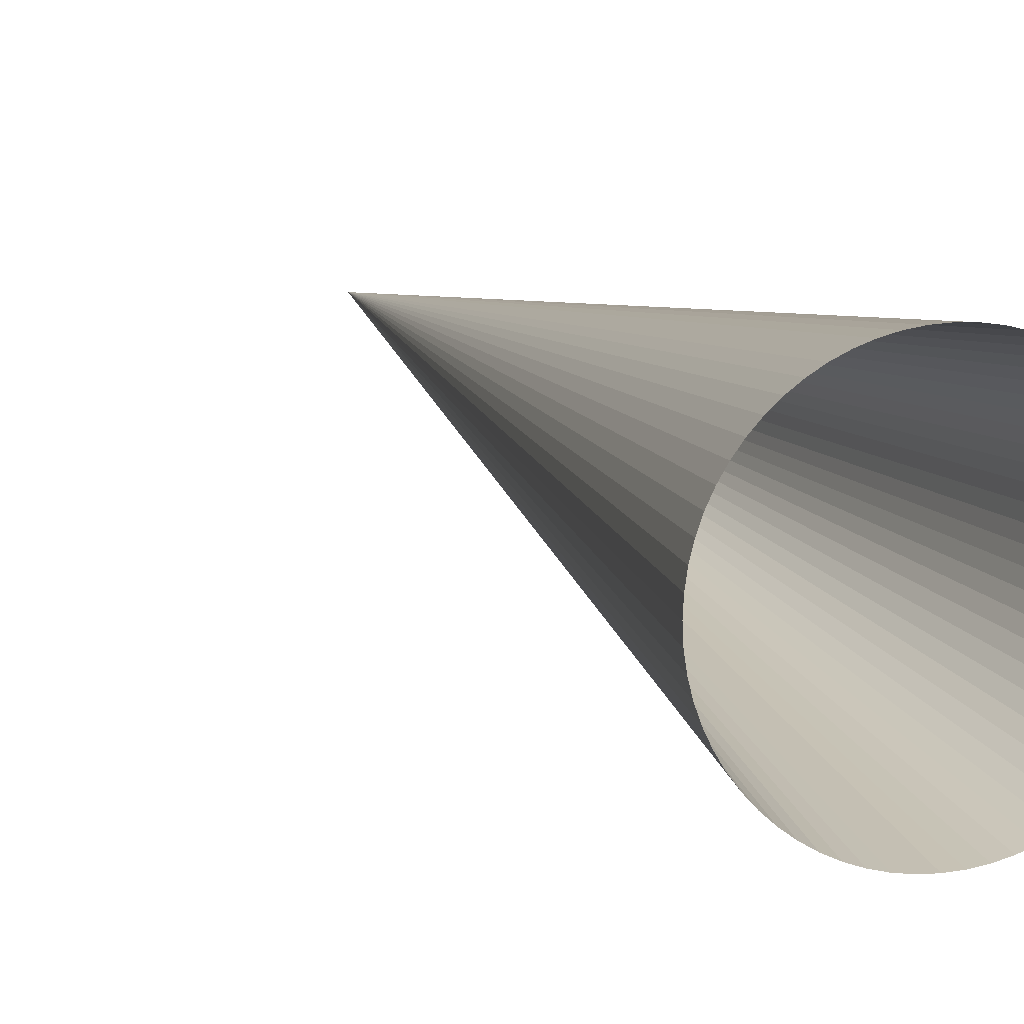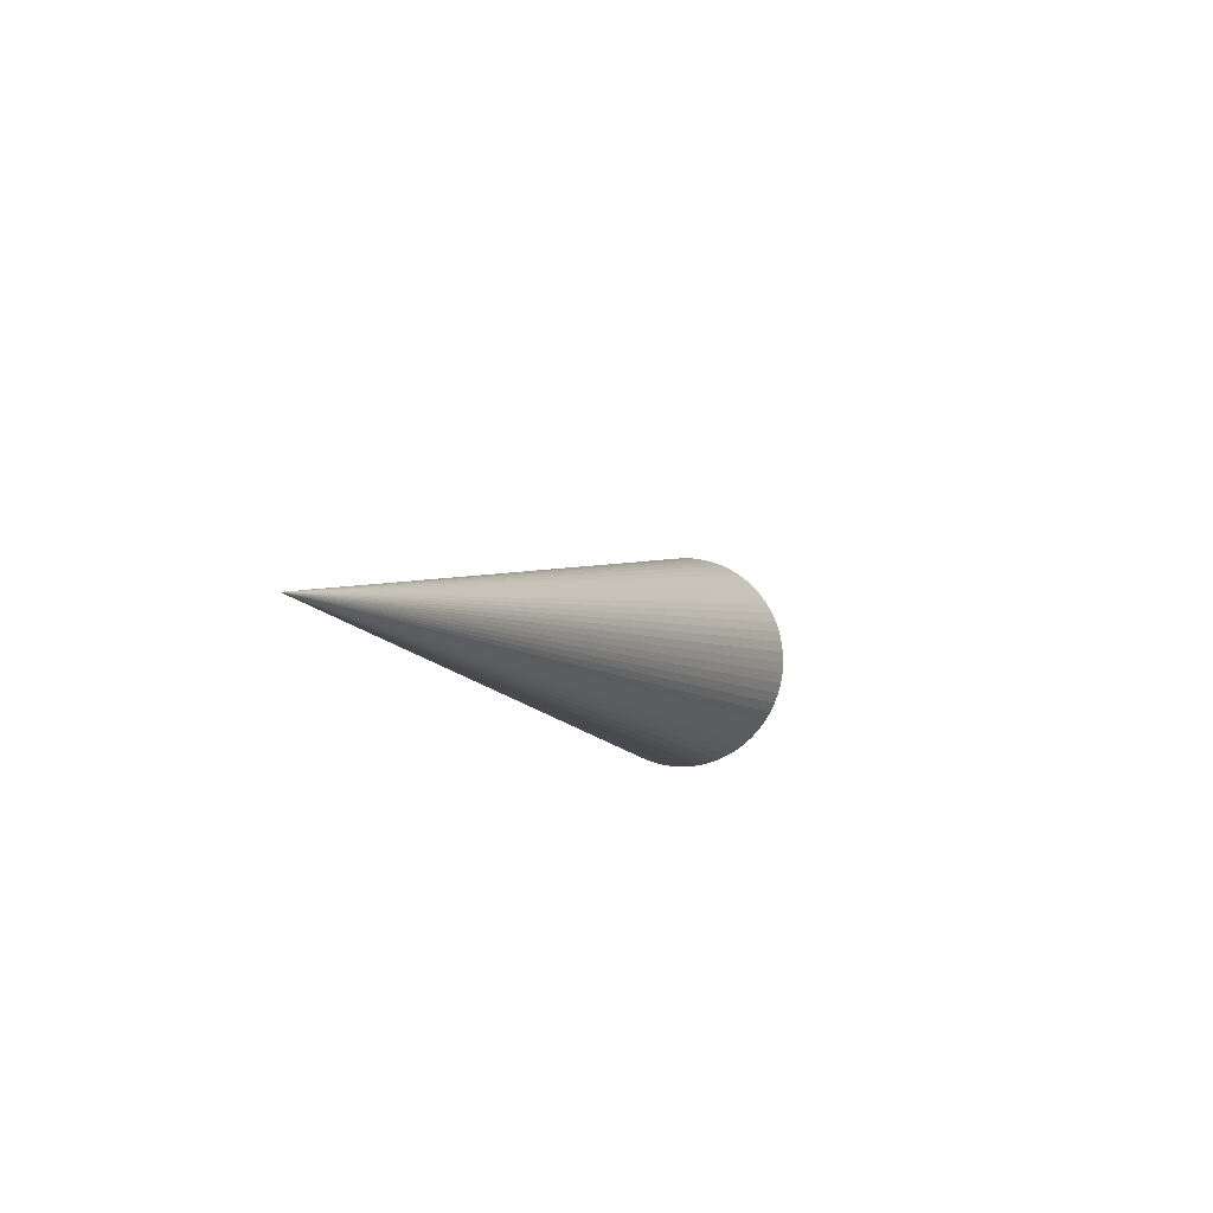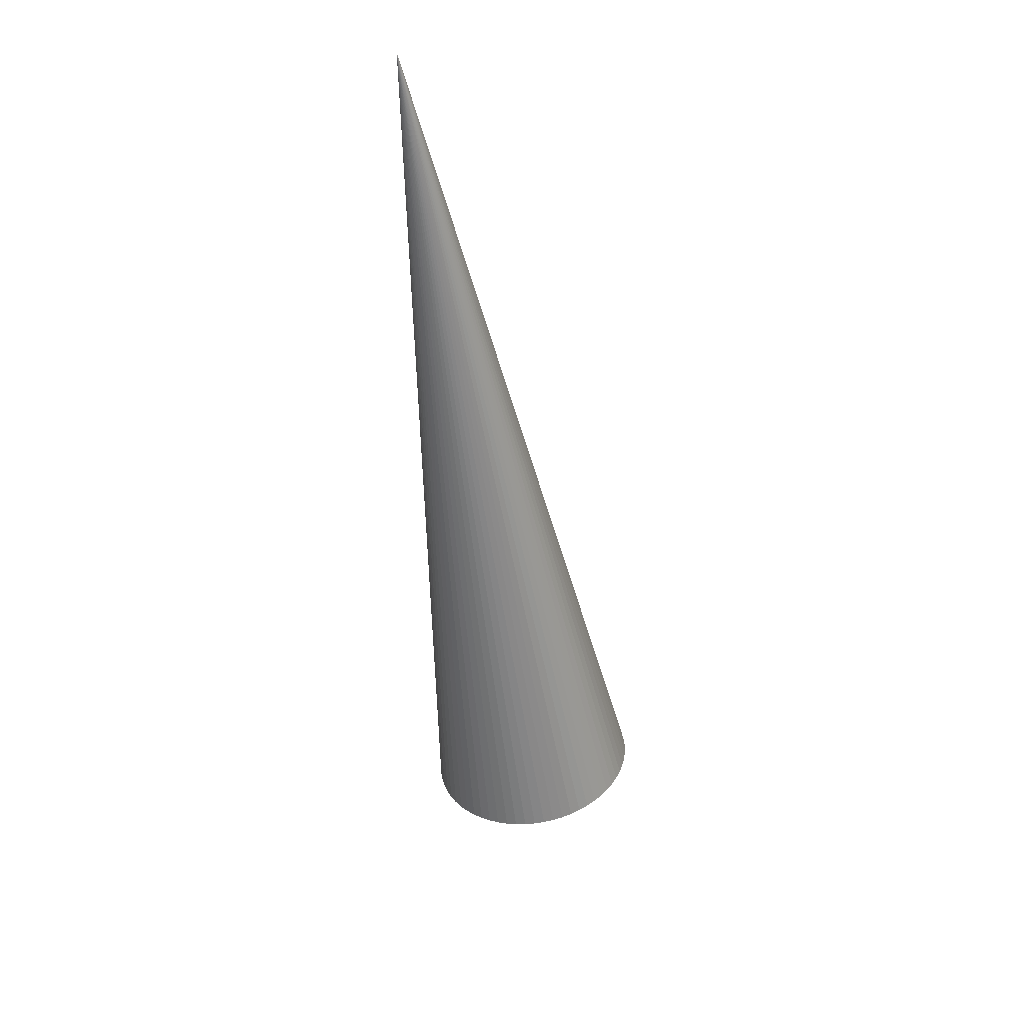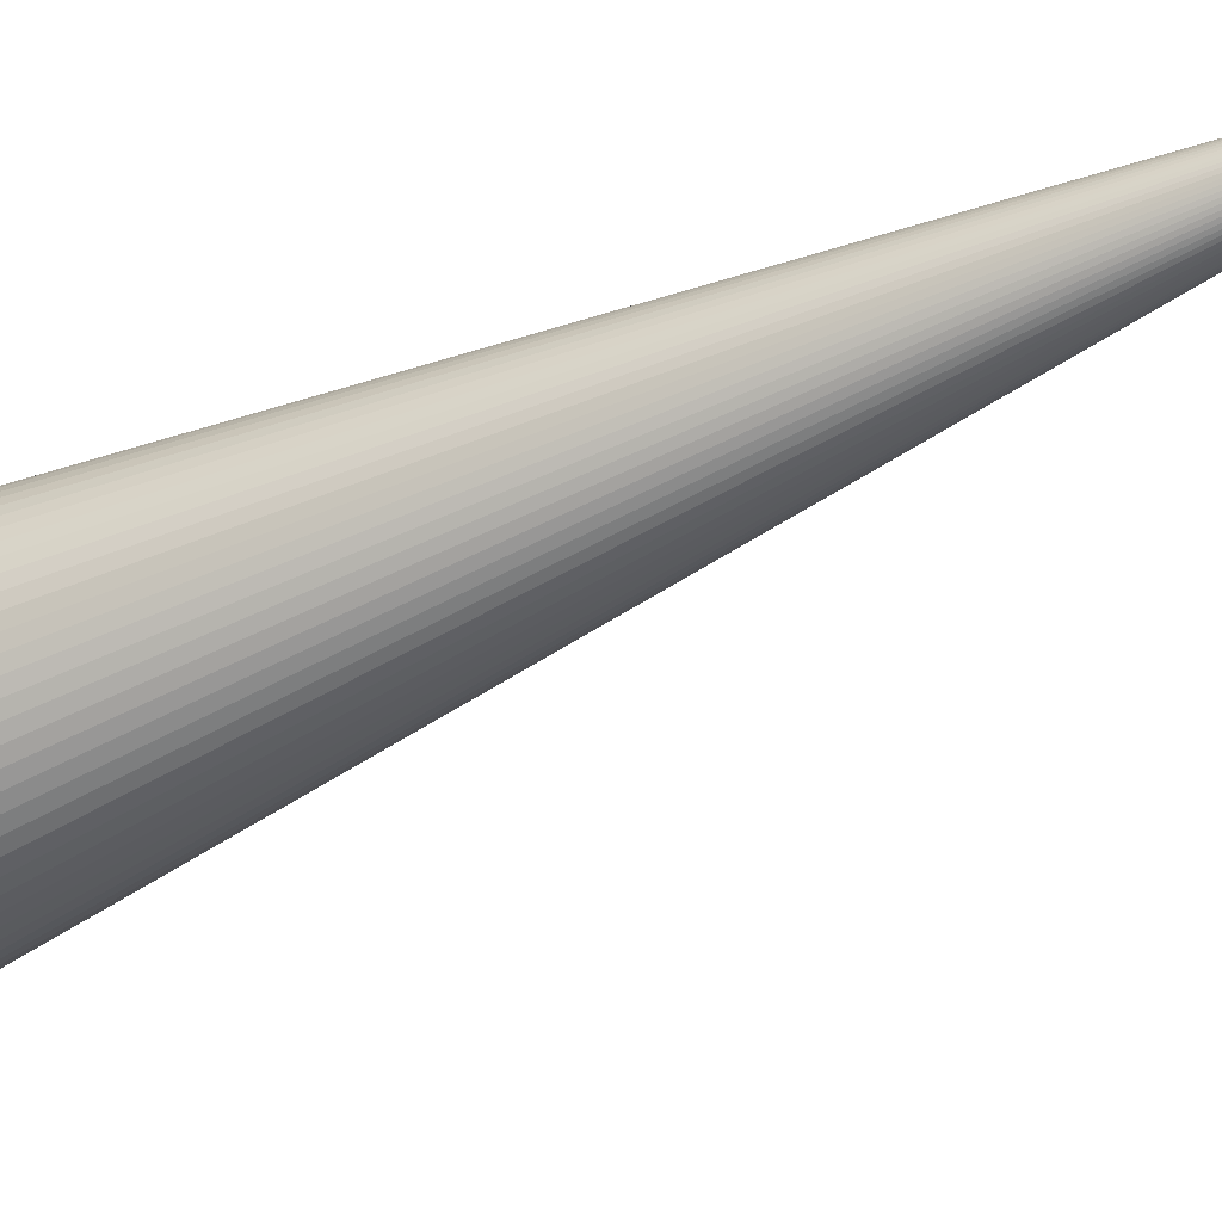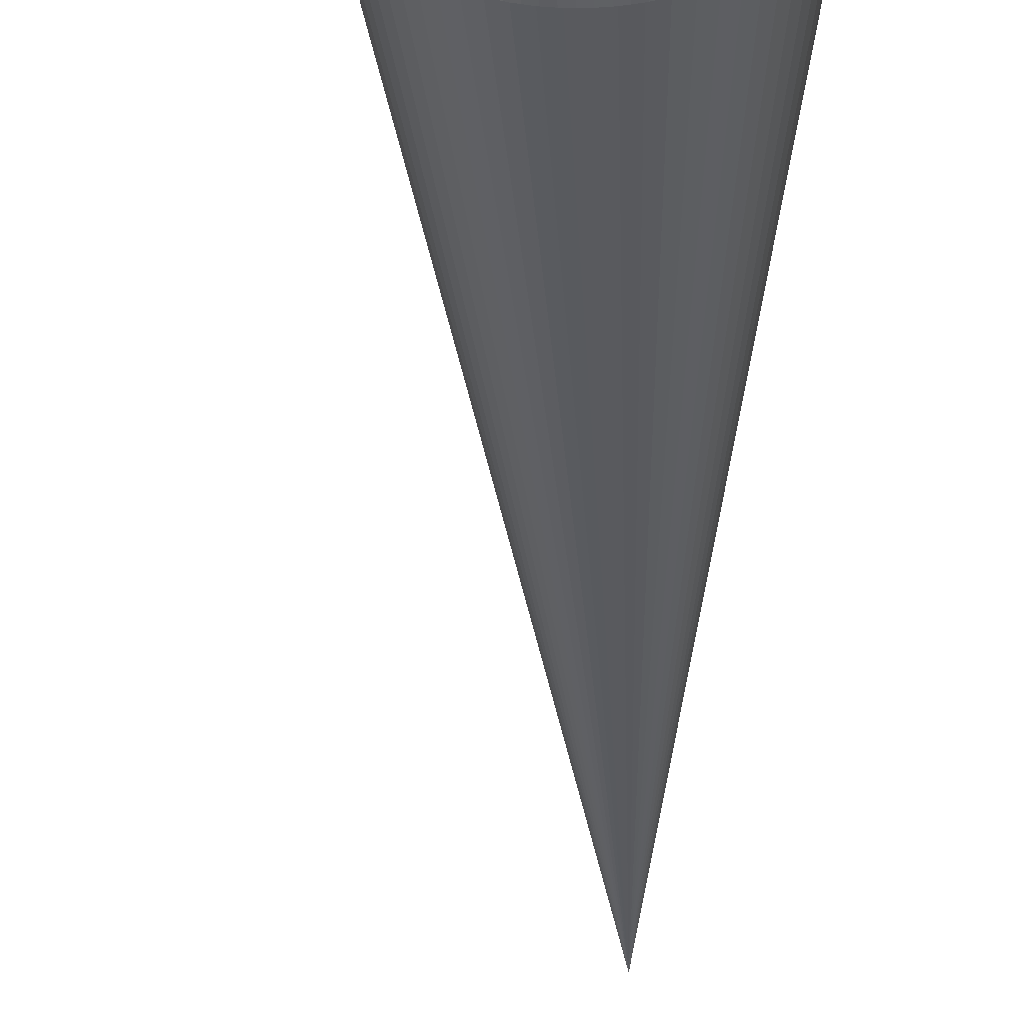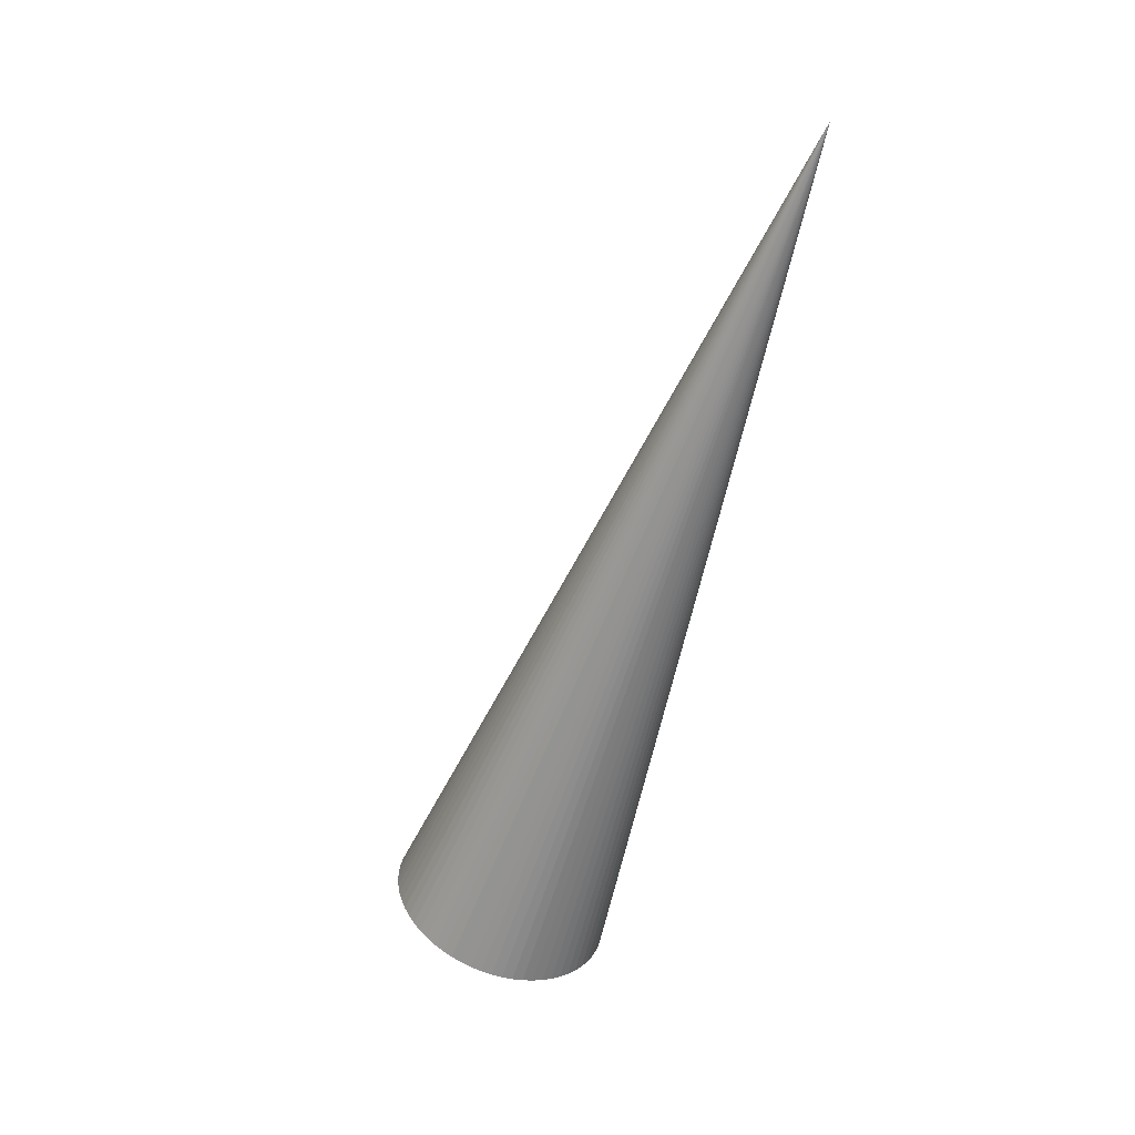
<metadata>
{"format":"obj","ext":"obj","renderer":"f3d","projection":"perspective","resolution":1024,"background":"white","views":[{"elev":-5.4,"azim":148.6,"up":"+Y"},{"elev":79.9,"azim":-66.6,"up":"+Z"},{"elev":54.7,"azim":13.3,"up":"+Z"},{"elev":-11.9,"azim":-77.8,"up":"+Y"},{"elev":-54.9,"azim":169.6,"up":"+Y"},{"elev":23.7,"azim":152.5,"up":"+Z"}]}
</metadata>
<code>
o Jets_13
v 0 0 0
v 0 0 0
v 0 0 0
v 0 0 0
v 0 0 0
v 0 0 0
v 0 0 0
v 0 0 0
v 0 0 0
v 0 0 0
v 0 0 0
v 0 0 0
v 0 0 0
v 0 0 0
v 0 0 0
v 0 0 0
v 0 0 0
v 0 0 0
v 0 0 0
v 0 0 0
v 0 0 0
v 0 0 0
v 0 0 0
v 0 0 0
v 0 0 0
v 0 0 0
v 0 0 0
v 0 0 0
v 0 0 0
v 0 0 0
v 0 0 0
v 0 0 0
v 0 0 0
v 0 0 0
v 0 0 0
v 0 0 0
v 0 0 0
v 0 0 0
v 0 0 0
v 0 0 0
v 0 0 0
v 0 0 0
v 0 0 0
v 0 0 0
v 0 0 0
v 0 0 0
v 0 0 0
v 0 0 0
v 0 0 0
v 0 0 0
v 0 0 0
v 0 0 0
v 0 0 0
v 0 0 0
v 0 0 0
v 0 0 0
v 0 0 0
v 0 0 0
v 0 0 0
v 0 0 0
v 0 0 0
v 0 0 0
v 0 0 0
v 0 0 0
v 0.7698 -0.5016 -2.24
v 0.7832 -0.5257 -2.23
v 0.794 -0.5512 -2.22
v 0.8022 -0.5777 -2.21
v 0.8076 -0.6051 -2.201
v 0.8102 -0.633 -2.192
v 0.81 -0.6612 -2.183
v 0.807 -0.6895 -2.176
v 0.8012 -0.7175 -2.169
v 0.7927 -0.7449 -2.163
v 0.7815 -0.7716 -2.157
v 0.7678 -0.7973 -2.153
v 0.7517 -0.8216 -2.15
v 0.7333 -0.8445 -2.147
v 0.7128 -0.8655 -2.146
v 0.6905 -0.8847 -2.145
v 0.6665 -0.9017 -2.146
v 0.6411 -0.9164 -2.147
v 0.6145 -0.9287 -2.15
v 0.587 -0.9384 -2.153
v 0.5587 -0.9455 -2.157
v 0.5301 -0.9498 -2.163
v 0.5014 -0.9514 -2.169
v 0.4729 -0.9503 -2.176
v 0.4447 -0.9463 -2.183
v 0.4173 -0.9397 -2.192
v 0.3909 -0.9303 -2.201
v 0.3656 -0.9184 -2.21
v 0.3419 -0.9041 -2.22
v 0.3198 -0.8874 -2.23
v 0.2996 -0.8686 -2.24
v 0.2815 -0.8478 -2.25
v 0.2657 -0.8252 -2.26
v 0.2524 -0.8011 -2.27
v 0.2416 -0.7756 -2.28
v 0.2334 -0.7491 -2.29
v 0.228 -0.7217 -2.299
v 0.2254 -0.6938 -2.308
v 0.2256 -0.6656 -2.317
v 0.2286 -0.6373 -2.324
v 0.2344 -0.6093 -2.331
v 0.2429 -0.5819 -2.337
v 0.2541 -0.5552 -2.343
v 0.2678 -0.5295 -2.347
v 0.2839 -0.5052 -2.35
v 0.3023 -0.4823 -2.353
v 0.3228 -0.4613 -2.354
v 0.3451 -0.4421 -2.355
v 0.3691 -0.4251 -2.354
v 0.3945 -0.4104 -2.353
v 0.4211 -0.3981 -2.35
v 0.4486 -0.3884 -2.347
v 0.4768 -0.3813 -2.343
v 0.5054 -0.377 -2.337
v 0.5342 -0.3754 -2.331
v 0.5627 -0.3765 -2.324
v 0.5909 -0.3805 -2.317
v 0.6183 -0.3871 -2.308
v 0.6447 -0.3965 -2.299
v 0.67 -0.4083 -2.29
v 0.6937 -0.4227 -2.28
v 0.7158 -0.4394 -2.27
v 0.736 -0.4582 -2.26
v 0.754 -0.479 -2.25
f 1 65 66 2
f 2 66 65 1
f 2 66 67 3
f 3 67 66 2
f 3 67 68 4
f 4 68 67 3
f 4 68 69 5
f 5 69 68 4
f 5 69 70 6
f 6 70 69 5
f 6 70 71 7
f 7 71 70 6
f 7 71 72 8
f 8 72 71 7
f 8 72 73 9
f 9 73 72 8
f 9 73 74 10
f 10 74 73 9
f 10 74 75 11
f 11 75 74 10
f 11 75 76 12
f 12 76 75 11
f 12 76 77 13
f 13 77 76 12
f 13 77 78 14
f 14 78 77 13
f 14 78 79 15
f 15 79 78 14
f 15 79 80 16
f 16 80 79 15
f 16 80 81 17
f 17 81 80 16
f 17 81 82 18
f 18 82 81 17
f 18 82 83 19
f 19 83 82 18
f 19 83 84 20
f 20 84 83 19
f 20 84 85 21
f 21 85 84 20
f 21 85 86 22
f 22 86 85 21
f 22 86 87 23
f 23 87 86 22
f 23 87 88 24
f 24 88 87 23
f 24 88 89 25
f 25 89 88 24
f 25 89 90 26
f 26 90 89 25
f 26 90 91 27
f 27 91 90 26
f 27 91 92 28
f 28 92 91 27
f 28 92 93 29
f 29 93 92 28
f 29 93 94 30
f 30 94 93 29
f 30 94 95 31
f 31 95 94 30
f 31 95 96 32
f 32 96 95 31
f 32 96 97 33
f 33 97 96 32
f 33 97 98 34
f 34 98 97 33
f 34 98 99 35
f 35 99 98 34
f 35 99 100 36
f 36 100 99 35
f 36 100 101 37
f 37 101 100 36
f 37 101 102 38
f 38 102 101 37
f 38 102 103 39
f 39 103 102 38
f 39 103 104 40
f 40 104 103 39
f 40 104 105 41
f 41 105 104 40
f 41 105 106 42
f 42 106 105 41
f 42 106 107 43
f 43 107 106 42
f 43 107 108 44
f 44 108 107 43
f 44 108 109 45
f 45 109 108 44
f 45 109 110 46
f 46 110 109 45
f 46 110 111 47
f 47 111 110 46
f 47 111 112 48
f 48 112 111 47
f 48 112 113 49
f 49 113 112 48
f 49 113 114 50
f 50 114 113 49
f 50 114 115 51
f 51 115 114 50
f 51 115 116 52
f 52 116 115 51
f 52 116 117 53
f 53 117 116 52
f 53 117 118 54
f 54 118 117 53
f 54 118 119 55
f 55 119 118 54
f 55 119 120 56
f 56 120 119 55
f 56 120 121 57
f 57 121 120 56
f 57 121 122 58
f 58 122 121 57
f 58 122 123 59
f 59 123 122 58
f 59 123 124 60
f 60 124 123 59
f 60 124 125 61
f 61 125 124 60
f 61 125 126 62
f 62 126 125 61
f 62 126 127 63
f 63 127 126 62
f 63 127 128 64
f 64 128 127 63
f 64 128 65 1
f 1 65 128 64

</code>
